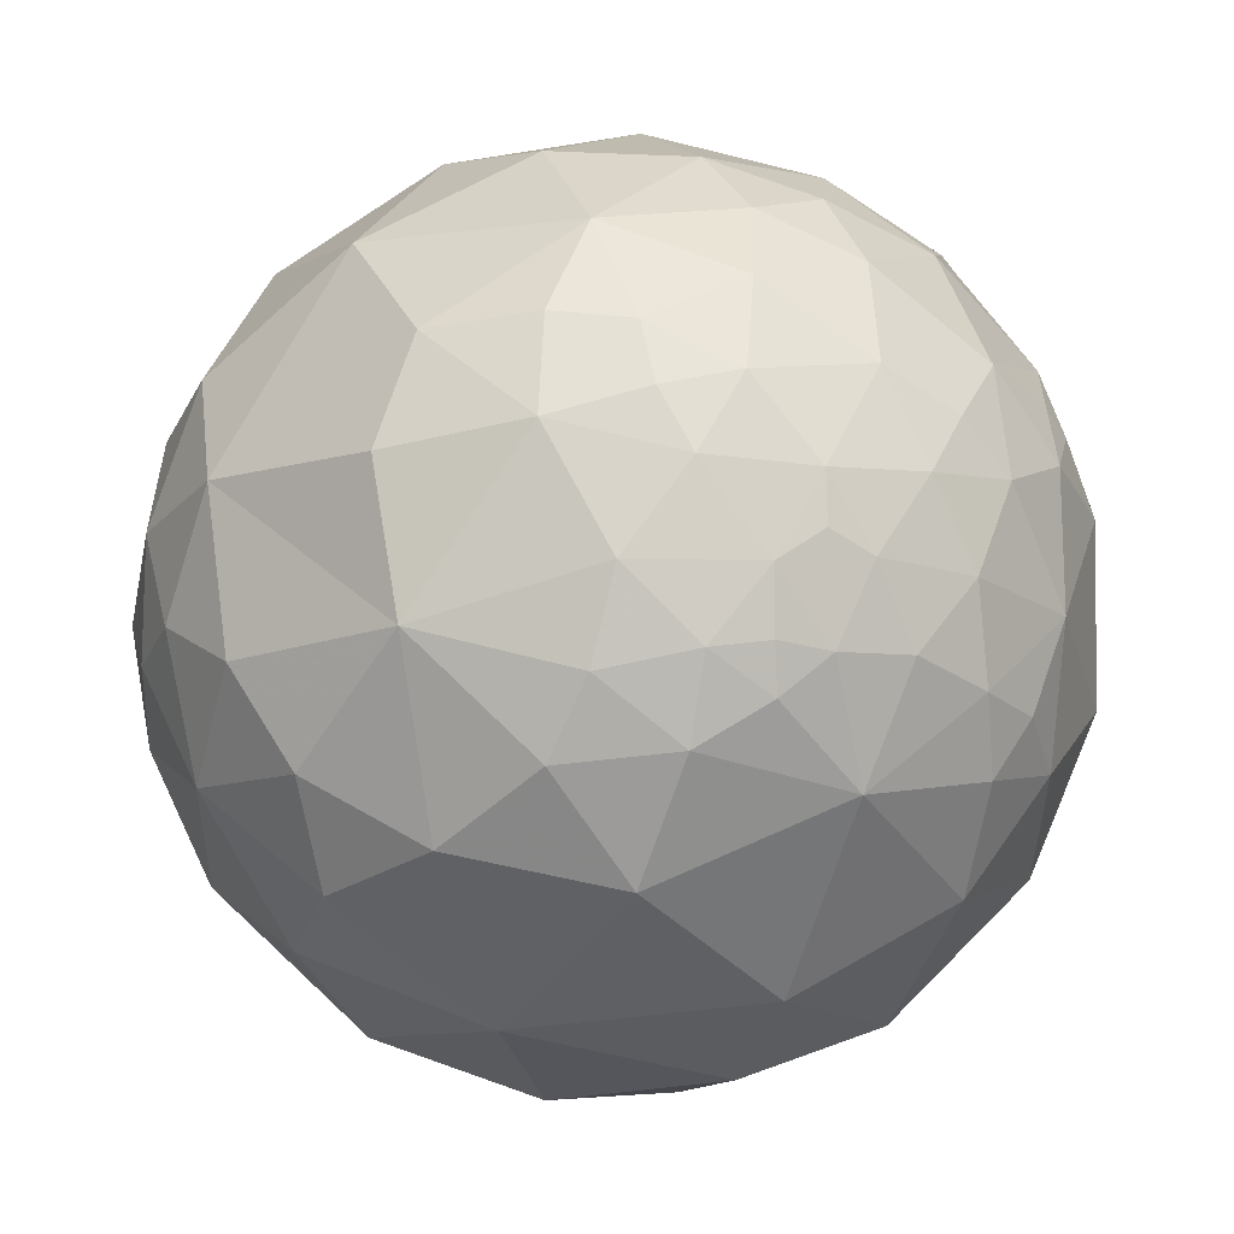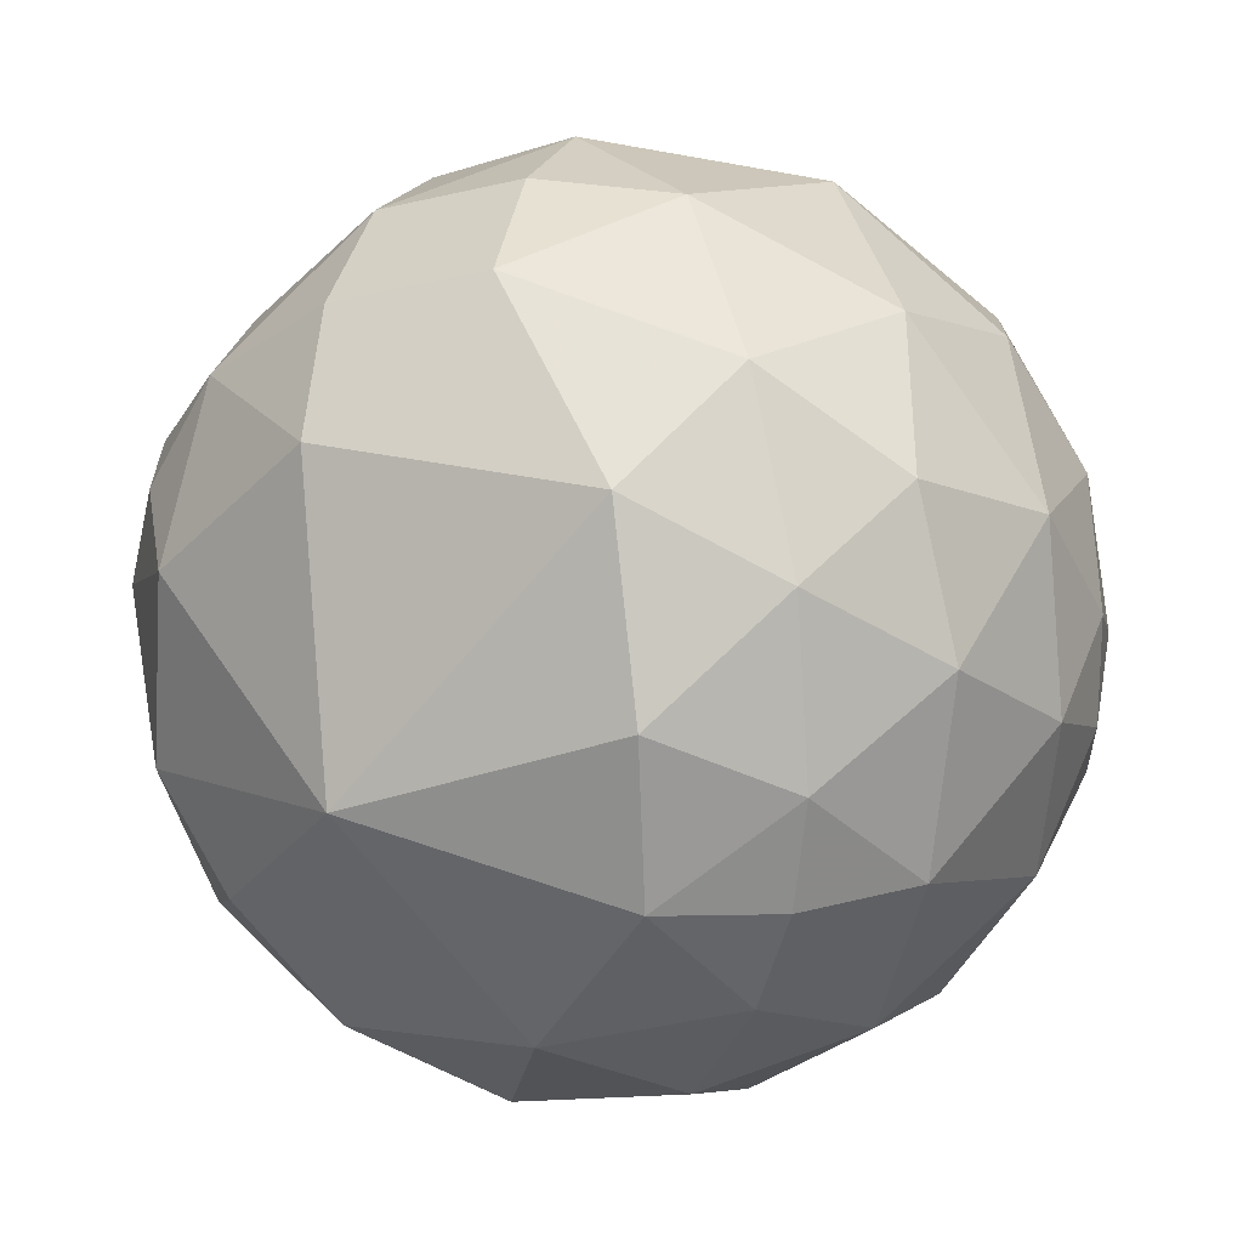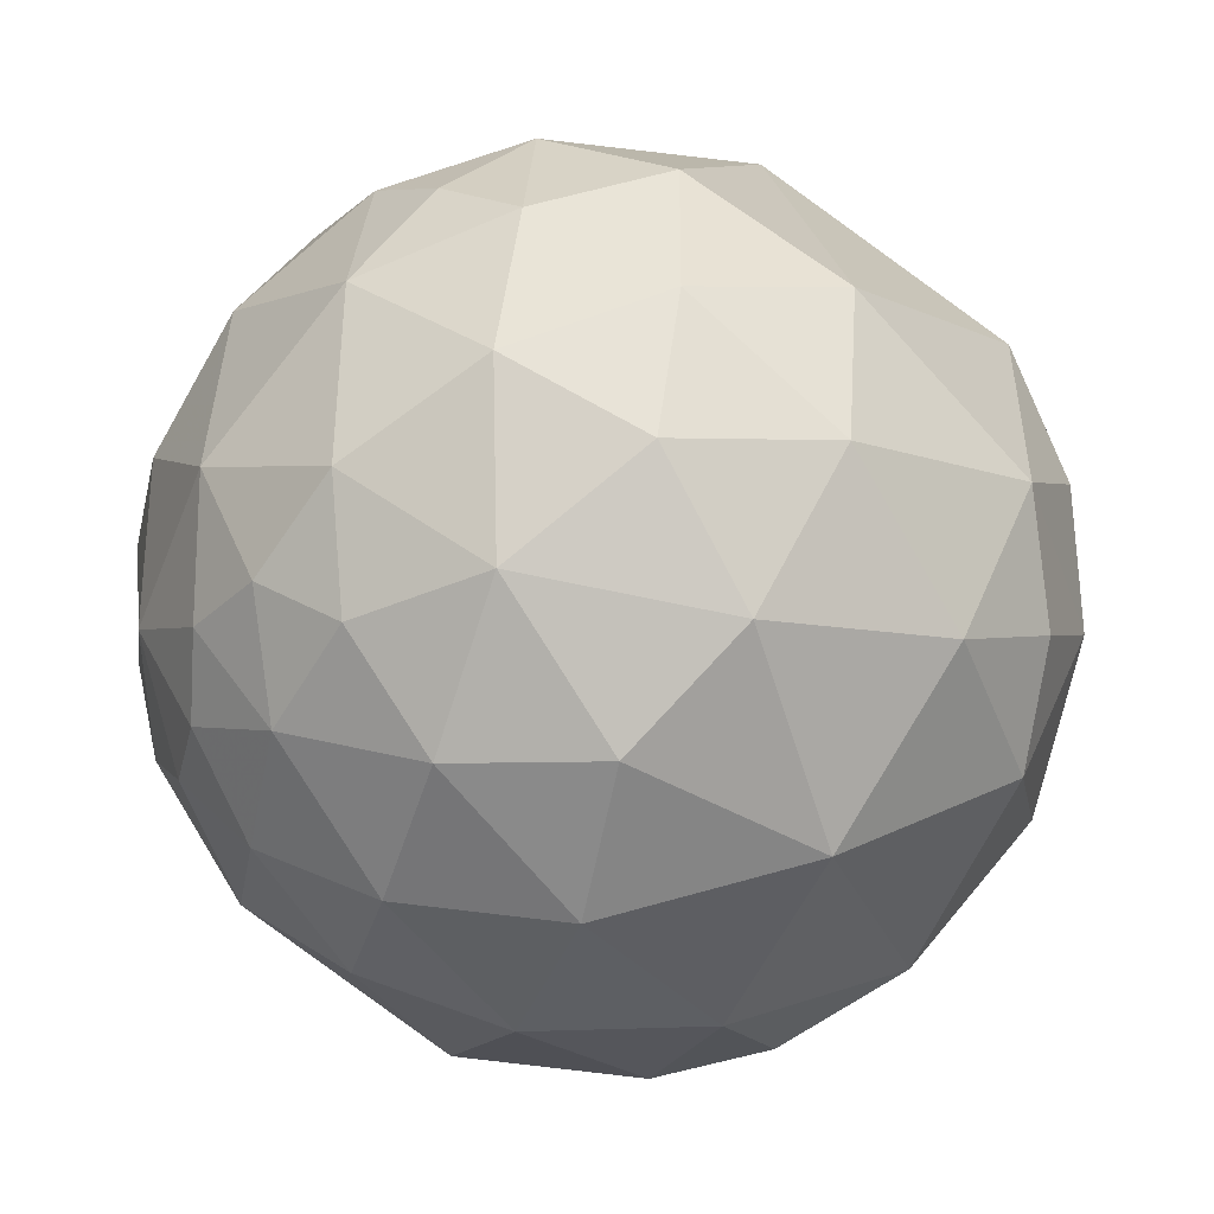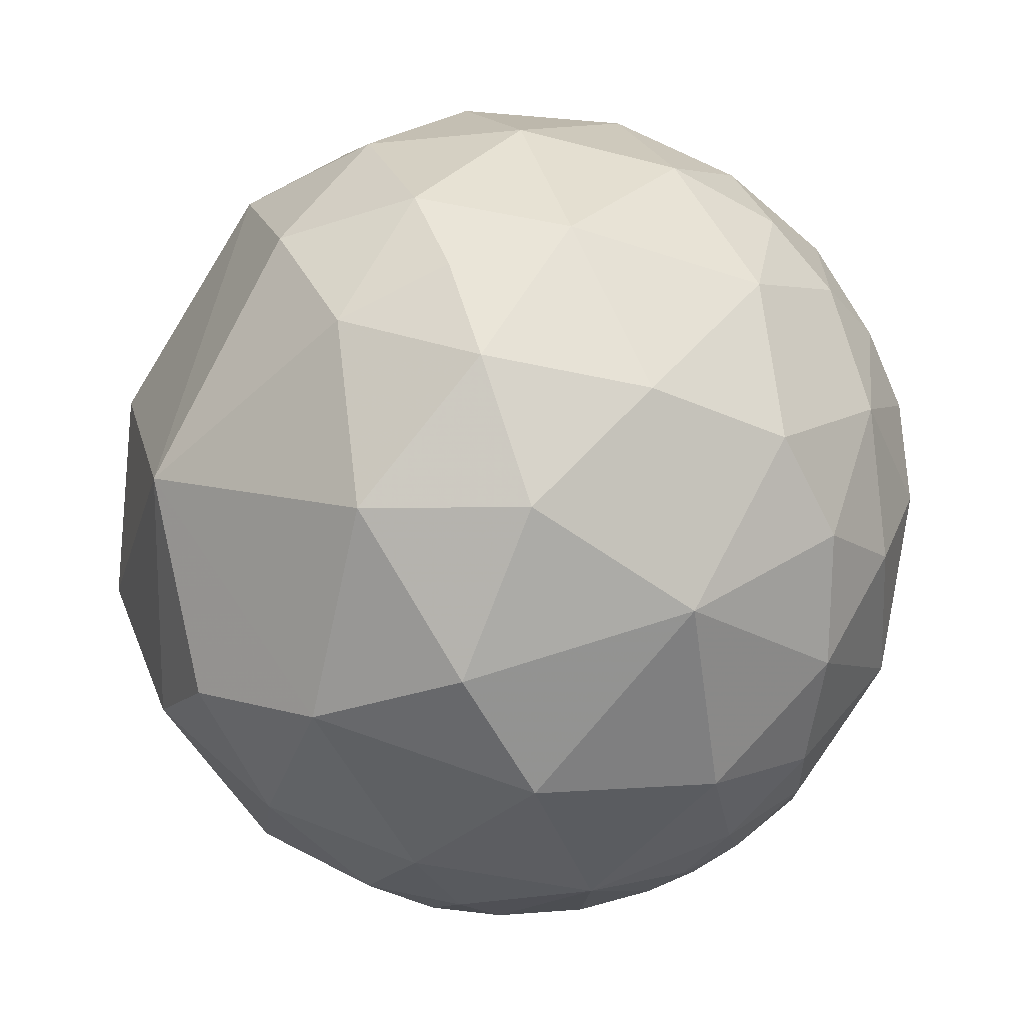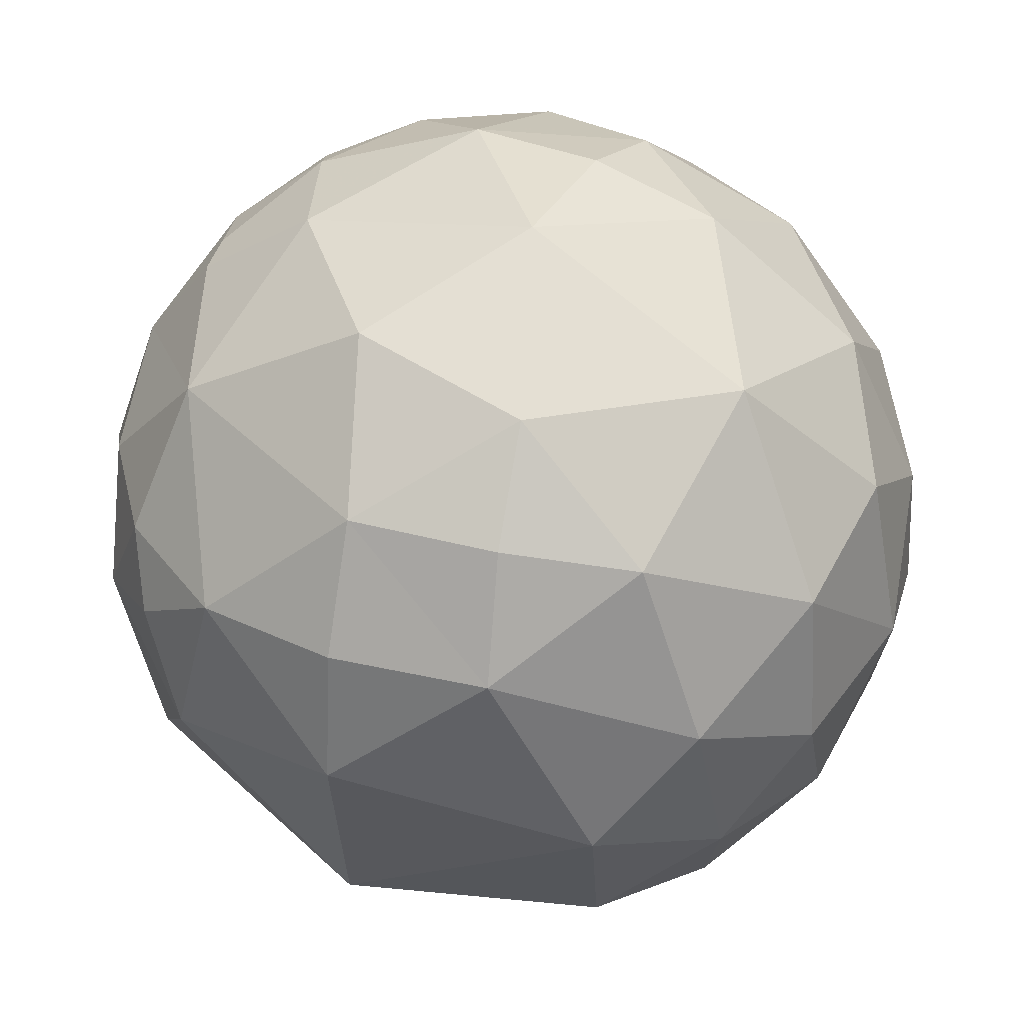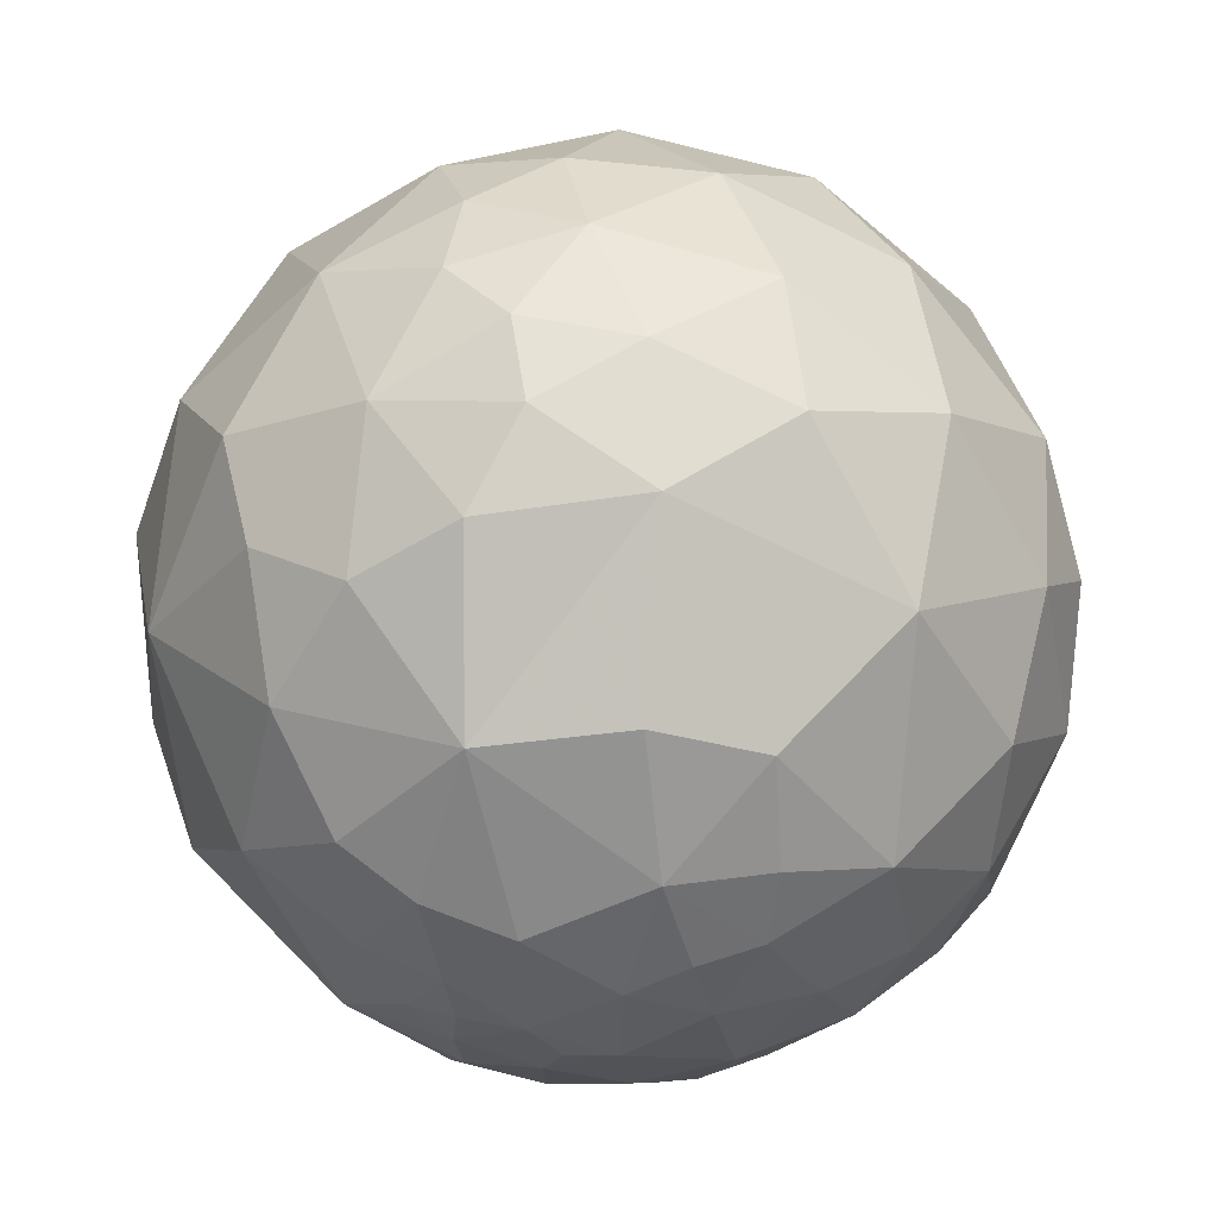
<metadata>
{"format":"obj","ext":"obj","renderer":"f3d","projection":"perspective","resolution":1024,"background":"white","views":[{"elev":-15.6,"azim":-45.0,"up":"+Z"},{"elev":-17.9,"azim":141.2,"up":"+Z"},{"elev":75.9,"azim":-35.6,"up":"+Y"},{"elev":8.0,"azim":-179.3,"up":"+Y"},{"elev":45.3,"azim":129.7,"up":"+Z"},{"elev":-5.7,"azim":-90.0,"up":"+Y"}]}
</metadata>
<code>
v -0.441 -0.7939 0.4185
v -0.174 -0.8457 0.5045
v 0.08134 -0.9376 0.3379
v 0.2843 -0.9067 0.3117
v 0.3718 -0.8876 0.272
v -0.392 -0.9196 0.02708
v -0.5083 -0.8362 0.206
v -0.248 -0.9337 0.2583
v -0.07218 -0.9796 0.1877
v 0.267 -0.9476 0.1751
v -0.388 -0.9176 -0.08574
v -0.2903 -0.9485 -0.1271
v -0.1707 -0.9839 0.05322
v -0.05262 -0.9908 -0.1245
v 0.0527 -0.9949 0.08612
v 0.2534 -0.9582 -0.1331
v -0.4505 -0.8435 -0.2925
v -0.4744 -0.8664 -0.156
v -0.1754 -0.9416 -0.2876
v -0.3407 -0.8901 -0.3027
v 0.1147 -0.8775 -0.4657
v 0.02236 -0.9464 -0.3221
v 0.1843 -0.9226 -0.3387
v -0.6906 0.3042 0.6562
v -0.2707 0.02956 0.9622
v -0.3556 0.3071 0.8828
v -0.5113 -0.008179 0.8594
v 0.4066 0.3654 0.8374
v 0.4022 0.7012 0.5887
v -0.03455 0.6363 0.7707
v 0.04013 0.09439 0.9947
v 0.601 0.4635 0.6511
v -0.9082 0.4112 0.07766
v -0.886 0.2776 0.3714
v -0.552 0.8035 0.2228
v -0.7527 0.6575 -0.0337
v -0.7633 0.5522 0.3354
v -0.4895 0.6331 0.5997
v 0.1086 0.9941 0.002896
v 0.06237 0.9285 0.3662
v -0.2652 0.9638 0.0262
v -0.279 0.8601 0.4271
v 0.4171 0.8888 0.1896
v 0.9607 0.2638 0.08677
v 0.7378 0.5474 0.3951
v -0.8692 0.4617 -0.1773
v -0.9477 0.2838 -0.1461
v -0.3875 0.8583 -0.3365
v -0.6233 0.7319 -0.2754
v -0.7586 0.5733 -0.3098
v -0.5393 0.8378 -0.0849
v 0.208 0.7951 -0.5697
v -0.02819 0.9465 -0.3213
v 0.333 0.9145 -0.2297
v 0.5216 0.7 -0.4877
v 0.6357 0.7682 -0.07606
v -0.8426 0.3045 -0.4442
v -0.3184 0.3929 -0.8627
v -0.6169 0.2719 -0.7386
v -0.5702 0.6006 -0.5605
v 0.0519 0.4665 -0.883
v 0.1255 0.6552 -0.7449
v -0.1432 0.7339 -0.664
v 0.317 0.1398 -0.9381
v 0.3696 0.532 -0.7618
v 0.8091 0.1558 -0.5666
v -0.6461 -0.7009 0.302
v -0.3296 -0.5588 0.761
v -0.156 -0.7204 0.6758
v -0.3552 -0.717 0.5998
v 0.2593 -0.6764 0.6893
v 0.1111 -0.7791 0.617
v -0.01365 -0.5997 0.8001
v 0.346 -0.6432 0.6831
v 0.4009 -0.802 0.4428
v 0.8241 -0.5636 0.0563
v 0.8377 -0.4368 0.3278
v 0.681 -0.6481 0.3408
v 0.5145 -0.8456 0.1423
v 0.5975 -0.7692 -0.2266
v 0.334 -0.8471 -0.4134
v 0.2112 -0.7221 -0.6588
v -0.4749 -0.5212 -0.7091
v -0.1963 -0.8238 -0.5318
v -0.696 -0.624 -0.3554
v -0.5233 -0.7017 -0.4836
v -0.4196 -0.8194 -0.3906
v -0.5536 -0.772 -0.3122
v -0.6998 -0.6953 -0.1638
v -0.6024 -0.7976 0.03142
v -0.7572 -0.5672 0.3239
v -0.798 -0.5938 0.1029
v -0.6481 -0.7438 0.1635
v -0.8116 -0.08617 0.5779
v -0.5293 -0.3185 0.7864
v -0.6271 -0.5557 0.5459
v -0.2107 -0.2762 0.9377
v 0.4593 -0.04895 0.8869
v 0.241 -0.4046 0.8822
v 0.7381 0.1563 0.6563
v 0.647 -0.4149 0.6397
v 0.8917 0.223 0.394
v 0.9297 -0.1177 0.3489
v 0.9236 -0.3397 0.1779
v 0.828 -0.4289 -0.3612
v 0.7067 -0.3319 -0.6248
v 0.9802 -0.1924 -0.04655
v 0.4266 -0.3416 -0.8374
v 0.5563 -0.616 -0.5578
v -0.05829 0.1498 -0.987
v 0.0913 -0.2348 -0.9678
v -0.06556 -0.5072 -0.8593
v -0.4113 -0.08852 -0.9072
v -0.7319 -0.258 -0.6307
v -0.7362 0.04327 -0.6754
v -0.6942 -0.5103 -0.5077
v -0.9635 0.06991 -0.2584
v -0.8785 -0.03664 -0.4763
v -0.9024 -0.3456 -0.2575
v -0.9883 0.1142 0.1013
v -0.8811 -0.3579 0.3092
v -0.9471 -0.3133 0.06898
f 6 7 90
f 15 3 9
f 79 5 10
f 10 5 4
f 6 90 18
f 6 18 11
f 6 11 12
f 12 13 6
f 14 15 13
f 26 27 25
f 30 38 26
f 38 24 26
f 26 24 27
f 30 31 28
f 28 29 30
f 47 120 33
f 33 120 34
f 33 34 37
f 38 42 35
f 35 37 38
f 41 42 40
f 40 39 41
f 44 56 45
f 46 57 47
f 50 57 46
f 48 60 49
f 49 60 50
f 51 48 49
f 54 52 53
f 54 56 55
f 55 52 54
f 59 60 58
f 60 63 58
f 62 61 63
f 66 64 65
f 72 71 73
f 74 75 101
f 76 77 78
f 78 79 76
f 80 105 76
f 109 80 81
f 21 84 82
f 86 83 84
f 84 87 86
f 87 88 86
f 85 88 89
f 90 92 89
f 92 67 91
f 92 93 67
f 95 94 96
f 97 68 73
f 99 98 31
f 100 98 101
f 100 101 103
f 44 102 103
f 103 107 44
f 104 107 103
f 105 106 66
f 105 66 107
f 108 106 109
f 111 110 64
f 113 114 115
f 83 114 113
f 114 118 115
f 117 118 119
f 94 120 121
f 121 120 122
f 8 1 7
f 8 7 6
f 1 8 2
f 70 1 2
f 8 9 3
f 10 4 3
f 10 3 15
f 11 18 12
f 12 14 13
f 15 9 13
f 16 15 14
f 15 16 10
f 10 16 79
f 20 18 17
f 12 20 19
f 19 22 14
f 21 23 22
f 37 36 33
f 37 35 36
f 24 37 34
f 26 25 31
f 26 31 30
f 40 29 43
f 42 30 40
f 30 29 40
f 41 35 42
f 28 32 29
f 29 32 45
f 43 45 56
f 39 40 43
f 49 36 51
f 36 35 51
f 46 36 50
f 50 36 49
f 33 46 47
f 54 53 39
f 55 65 52
f 60 48 63
f 59 57 60
f 62 63 52
f 63 53 52
f 61 58 63
f 66 65 55
f 61 62 65
f 70 2 69
f 70 68 96
f 70 69 68
f 70 96 1
f 1 96 67
f 2 3 72
f 69 72 73
f 69 73 68
f 4 5 75
f 71 72 74
f 72 75 74
f 99 73 71
f 31 97 99
f 99 97 73
f 99 101 98
f 97 25 27
f 94 95 27
f 24 94 27
f 98 28 31
f 78 75 79
f 101 75 78
f 80 79 16
f 79 80 76
f 23 21 81
f 104 77 76
f 102 100 103
f 107 76 105
f 104 76 107
f 108 66 106
f 44 45 102
f 66 55 56
f 64 66 108
f 21 82 81
f 84 20 87
f 19 20 84
f 87 17 88
f 112 82 84
f 112 111 108
f 108 82 112
f 108 111 64
f 109 82 108
f 110 111 113
f 113 58 110
f 116 83 86
f 116 86 85
f 83 116 114
f 64 110 61
f 110 58 61
f 58 113 59
f 59 113 115
f 115 118 57
f 57 59 115
f 89 18 90
f 85 86 88
f 90 7 93
f 92 90 93
f 91 67 96
f 85 89 119
f 118 114 119
f 119 114 116
f 122 92 121
f 92 91 121
f 119 122 120
f 120 117 119
f 121 96 94
f 47 57 117
f 94 34 120
f 8 3 2
f 6 13 8
f 9 8 13
f 18 20 12
f 19 14 12
f 22 23 16
f 14 22 16
f 37 24 38
f 30 42 38
f 45 43 29
f 36 46 33
f 53 48 41
f 41 39 53
f 41 48 51
f 41 51 35
f 54 43 56
f 39 43 54
f 60 57 50
f 48 53 63
f 62 52 65
f 69 2 72
f 72 3 75
f 3 4 75
f 97 95 68
f 95 96 68
f 99 71 74
f 74 101 99
f 97 27 95
f 25 97 31
f 100 32 28
f 28 98 100
f 75 5 79
f 81 16 23
f 81 80 16
f 104 103 77
f 103 101 77
f 101 78 77
f 106 105 109
f 105 80 109
f 45 32 100
f 100 102 45
f 107 66 44
f 44 66 56
f 84 21 22
f 84 22 19
f 20 17 87
f 82 109 81
f 84 83 112
f 113 111 112
f 112 83 113
f 61 65 64
f 88 18 89
f 17 18 88
f 7 1 67
f 67 93 7
f 85 119 116
f 92 122 119
f 92 119 89
f 91 96 121
f 117 57 118
f 47 117 120
f 24 34 94

</code>
